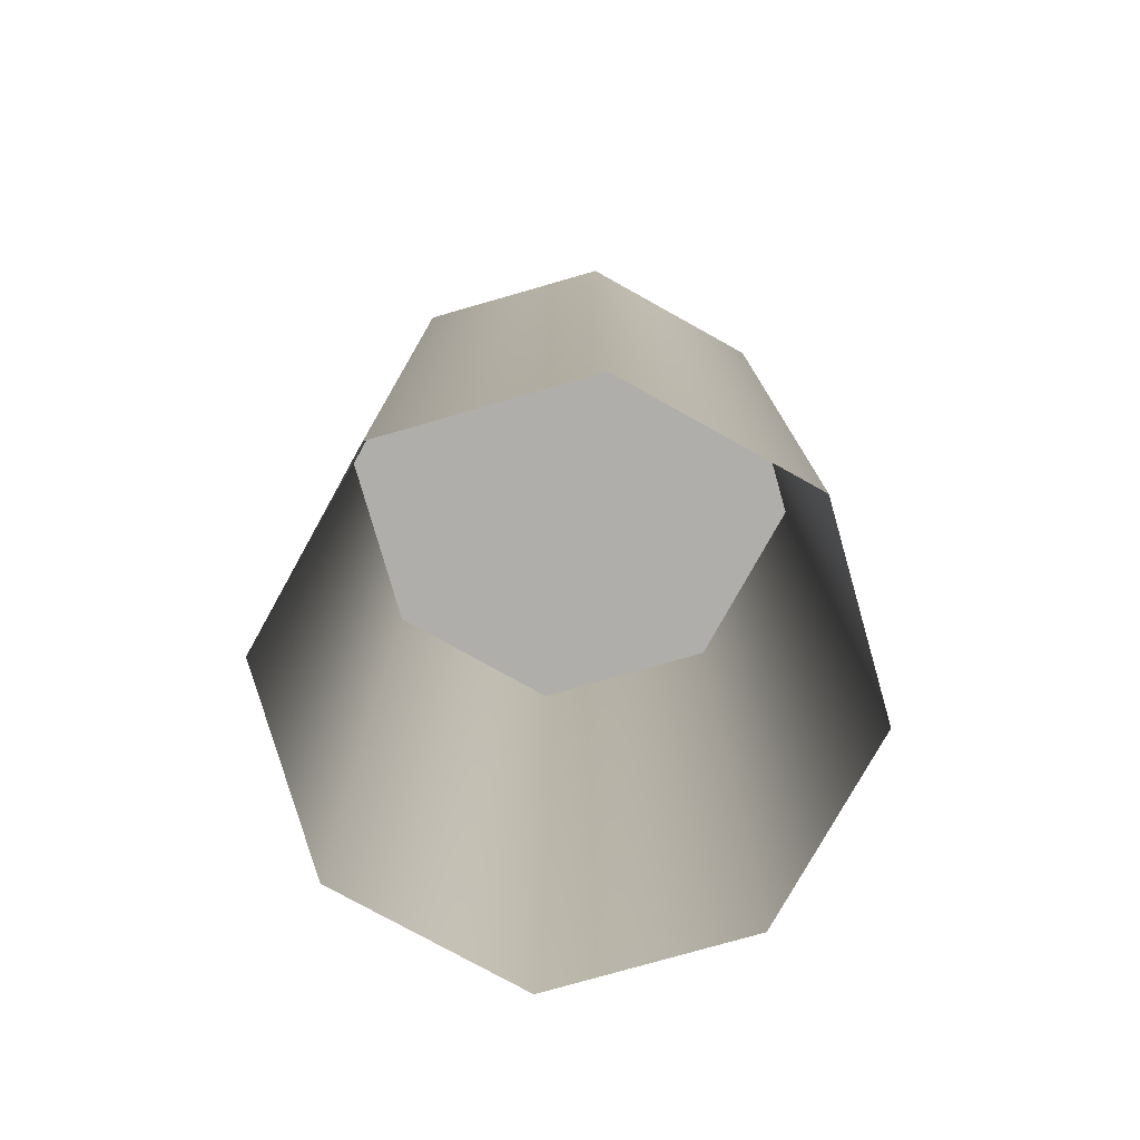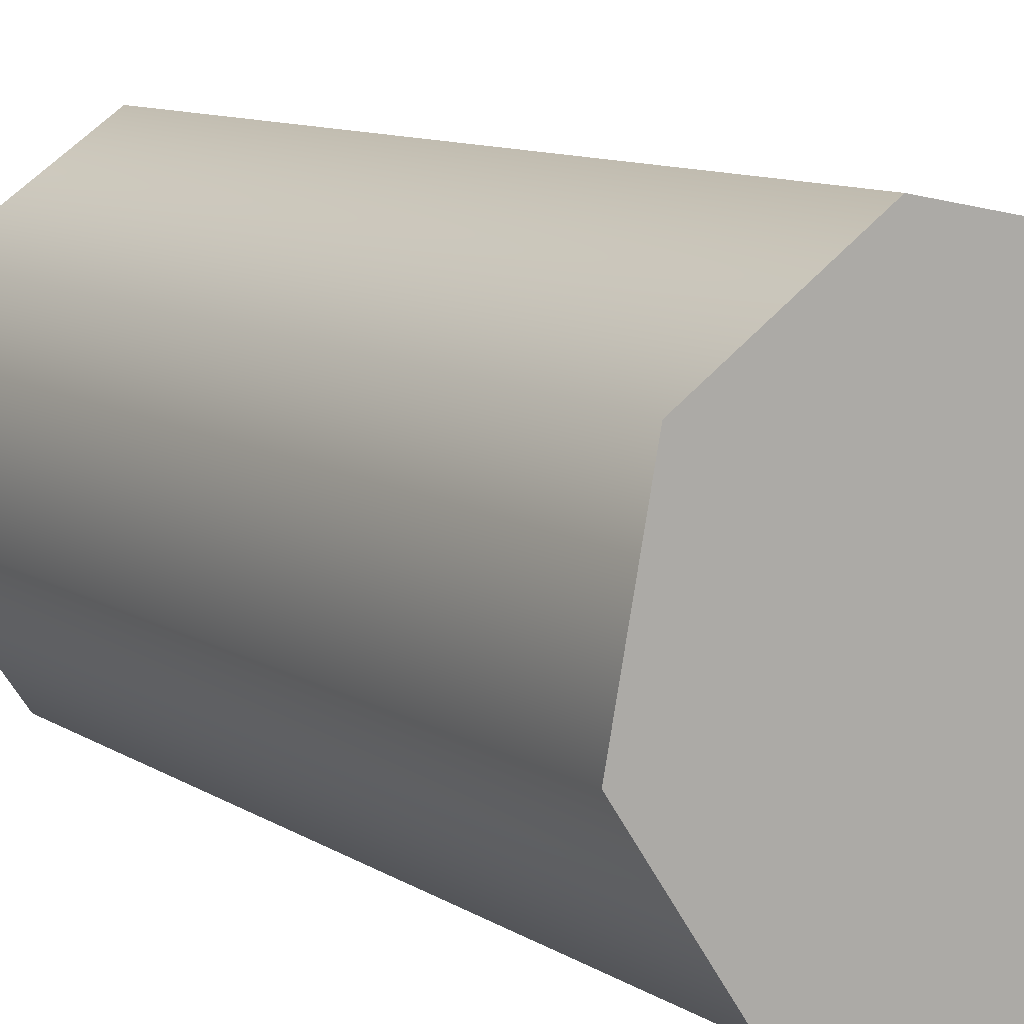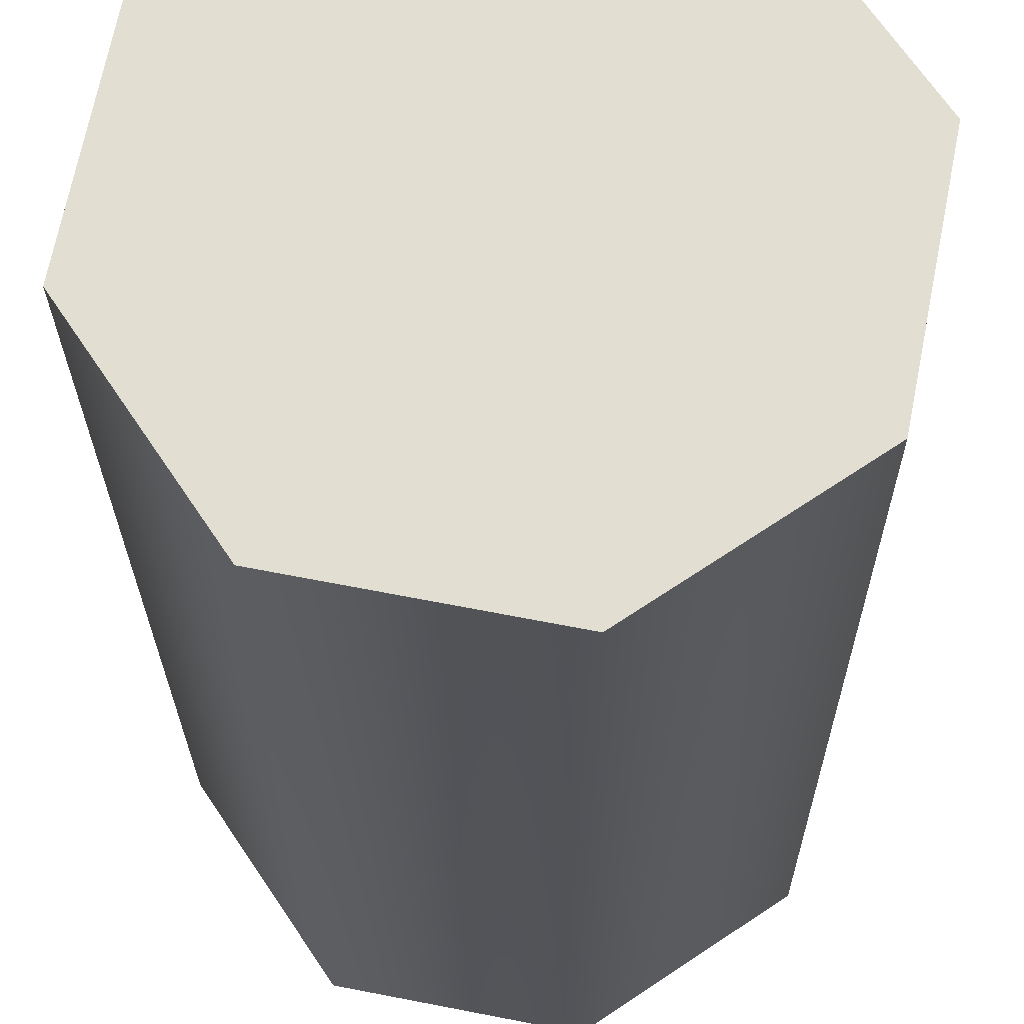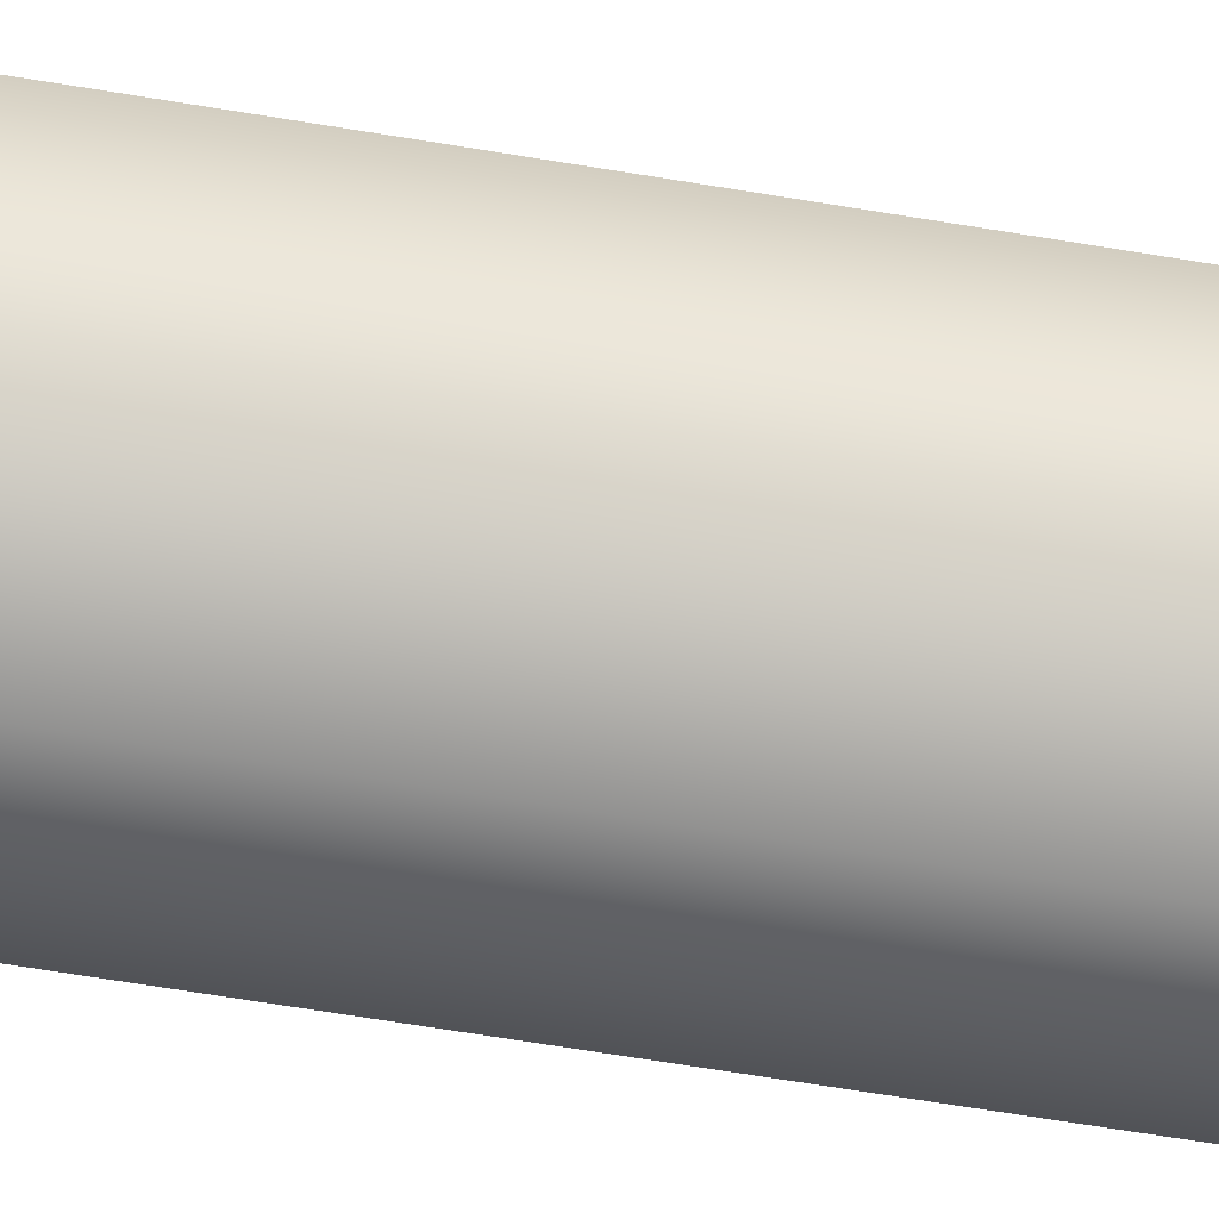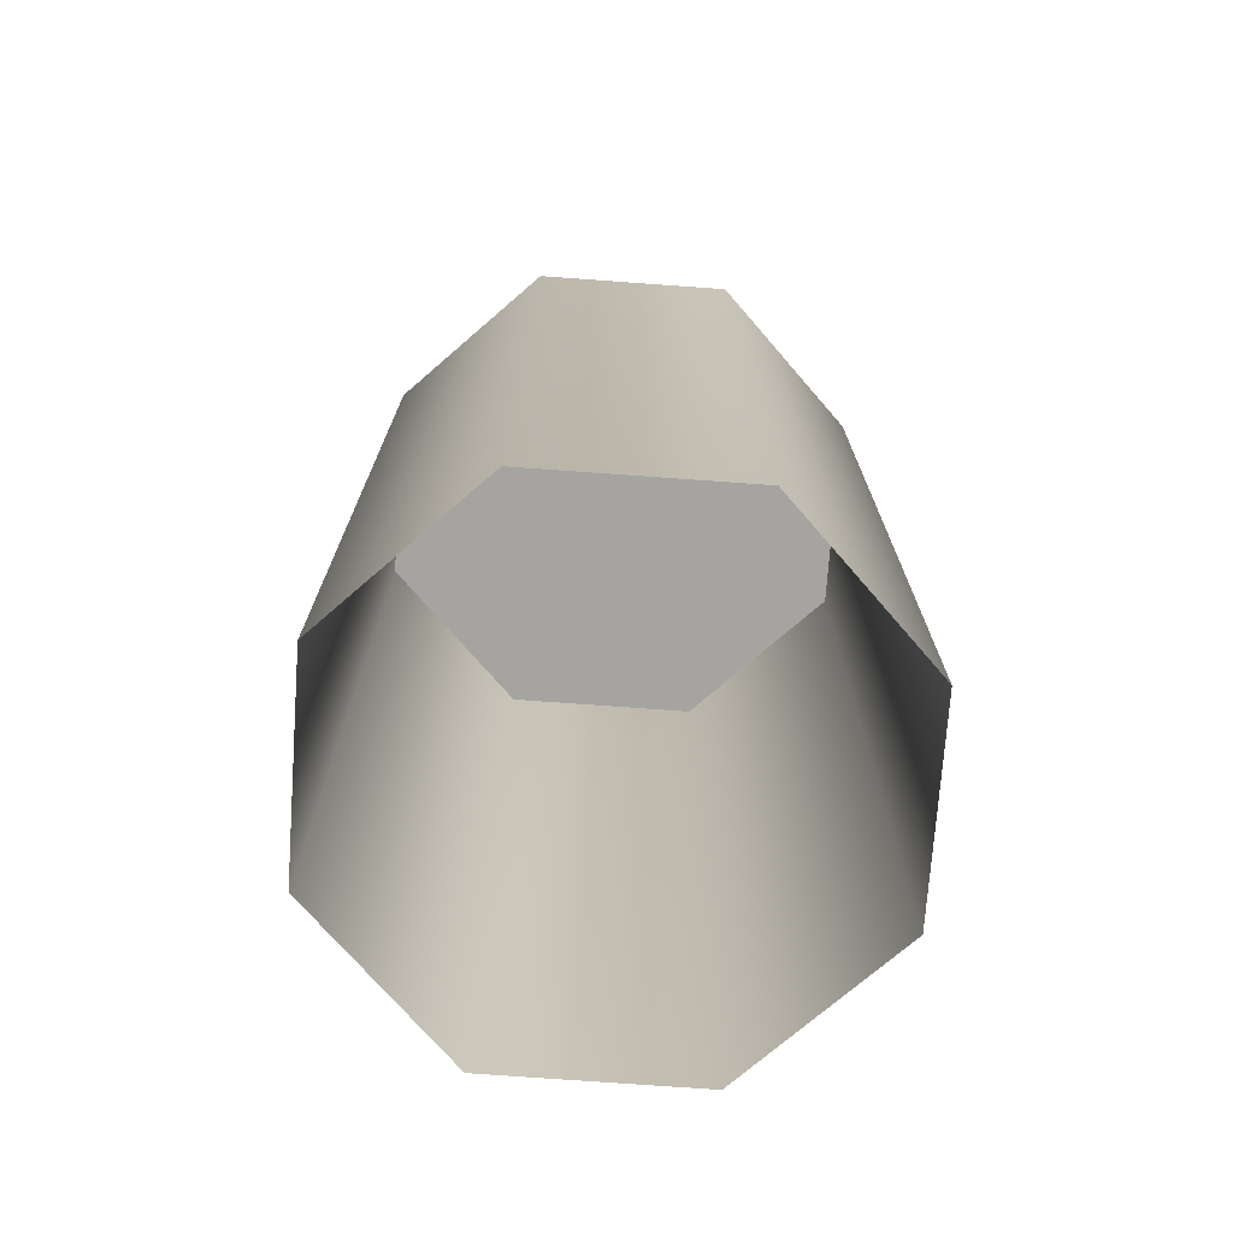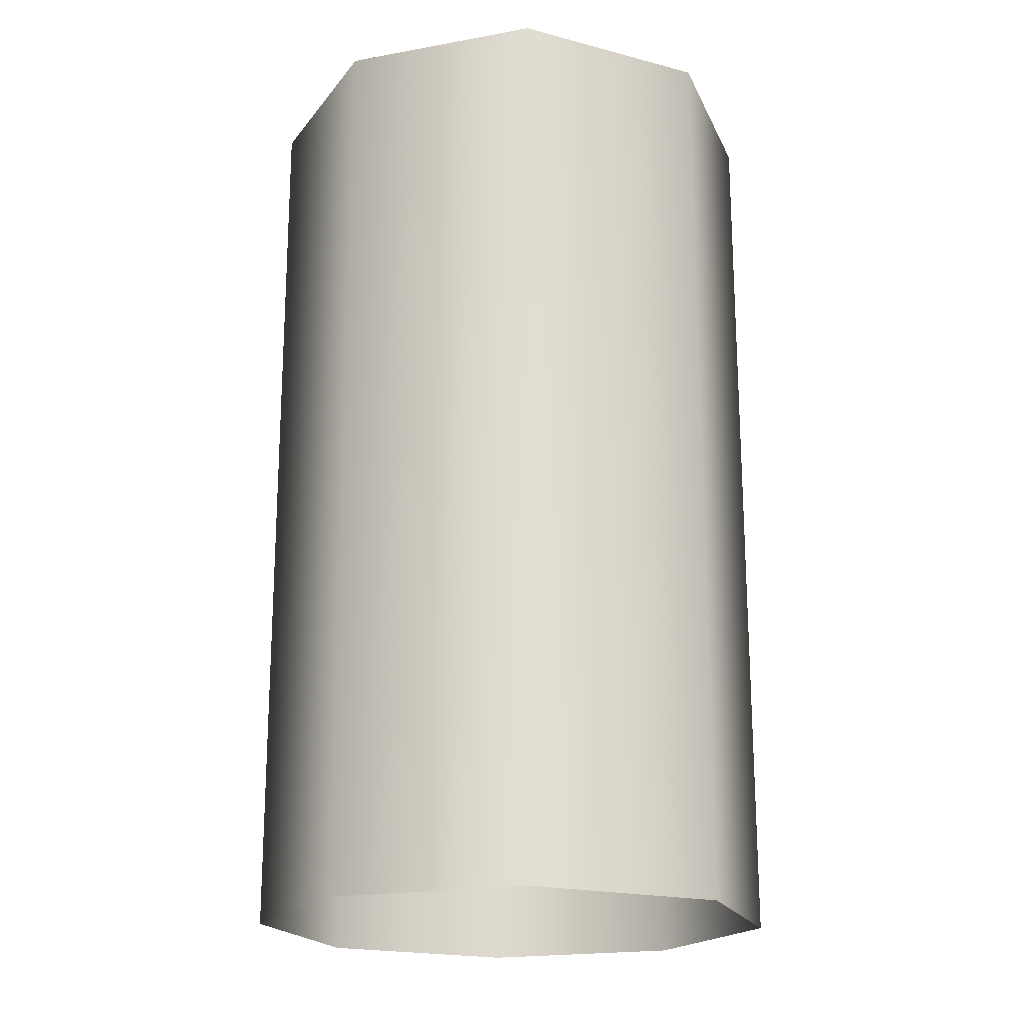
<metadata>
{"format":"obj","ext":"obj","renderer":"f3d","projection":"perspective","resolution":1024,"background":"white","views":[{"elev":-77.5,"azim":-130.2,"up":"+Y"},{"elev":10.8,"azim":145.5,"up":"+Z"},{"elev":-22.2,"azim":-179.6,"up":"+Z"},{"elev":-77.6,"azim":81.1,"up":"+Z"},{"elev":-73.5,"azim":-105.3,"up":"+Y"},{"elev":-19.6,"azim":52.6,"up":"+Y"}]}
</metadata>
<code>
g default
v 0.1695 0.009509 -0.1057
v -0.193 0.009641 -0.1771
v -0.2227 0.009509 -0.02694
v -0.1374 0.009377 0.1002
v 0.01275 0.009322 0.1299
v 0.1399 0.009377 0.04464
v 0.08431 0.009641 -0.2327
v -0.06585 0.009696 -0.2623
v 0.14 0.7098 0.04528
v 0.01288 0.7097 0.1305
v -0.1373 0.7098 0.1009
v -0.2225 0.7099 -0.02629
v -0.1929 0.71 -0.1765
v -0.06572 0.7101 -0.2617
v 0.08444 0.71 -0.2321
v 0.1696 0.7099 -0.105
v -0.02644 0.7099 -0.06561
g FoodLBuckTeeth
f 9 6 1 16
f 14 8 2 13
f 10 5 6 9
f 13 2 3 12
f 1 7 15 16
f 7 8 14 15
f 3 4 11 12
f 4 5 10 11
f 10 9 17
f 11 10 17
f 12 11 17
f 13 12 17
f 14 13 17
f 15 14 17
f 16 15 17
f 9 16 17

</code>
